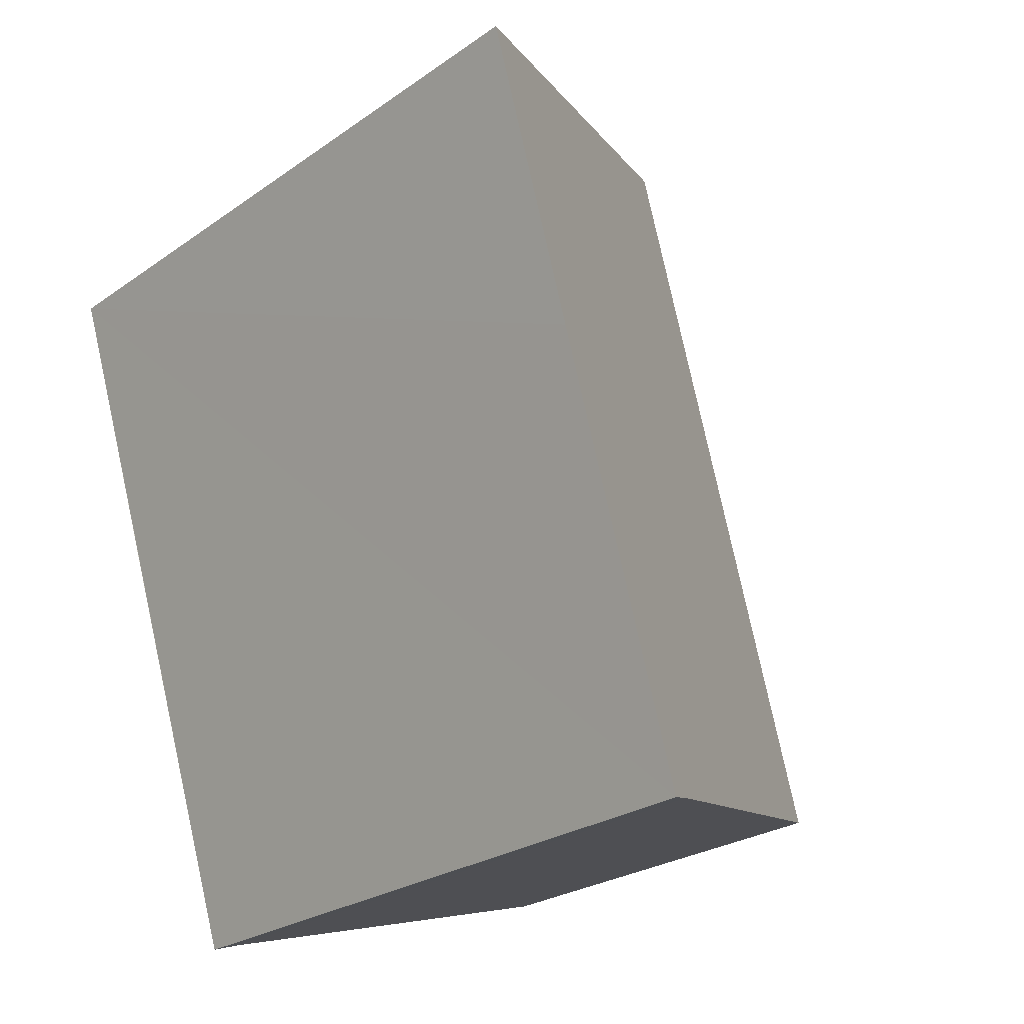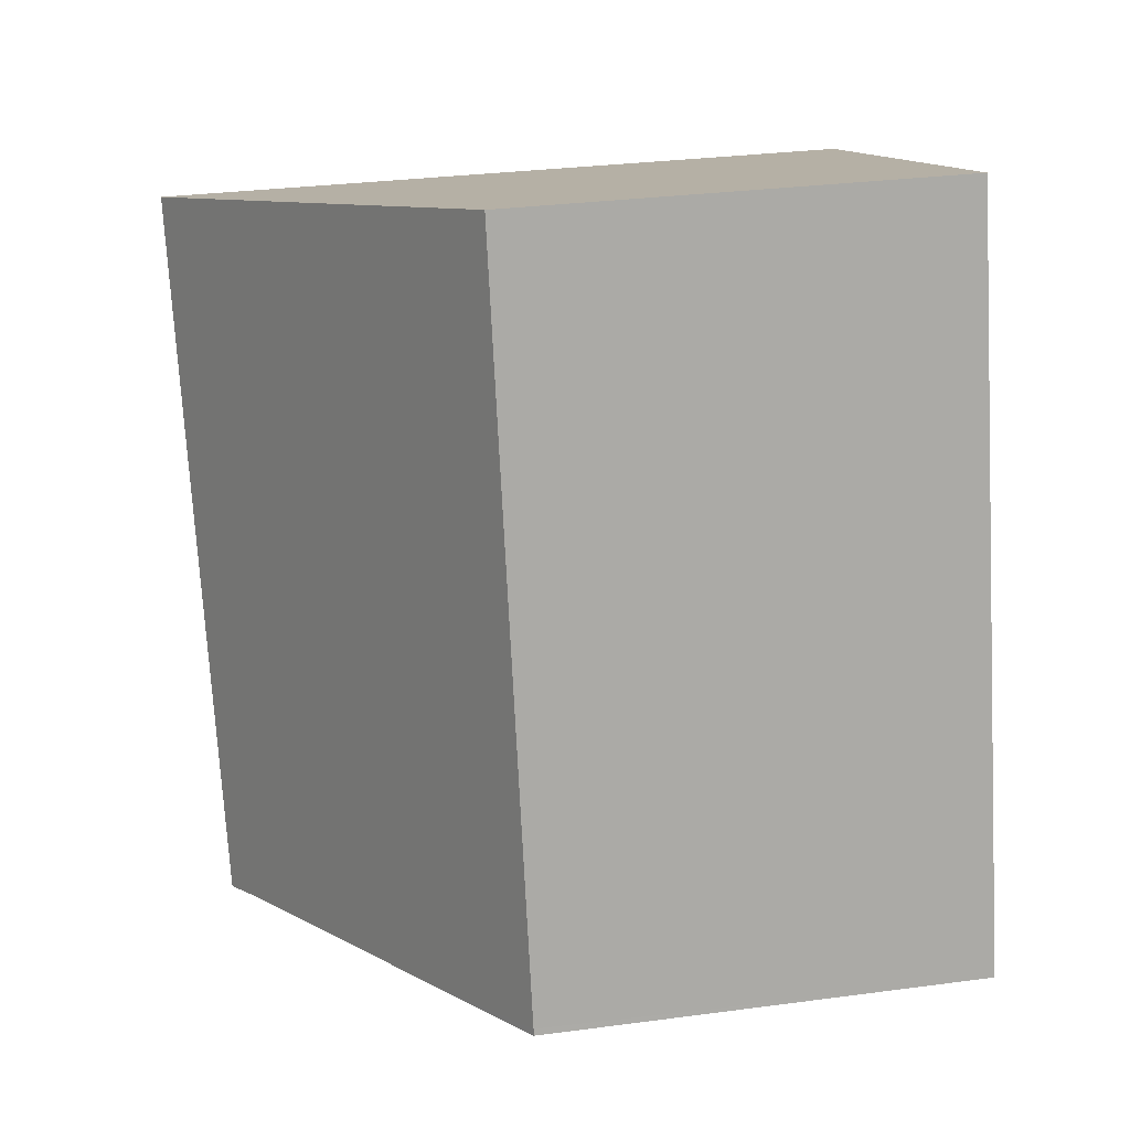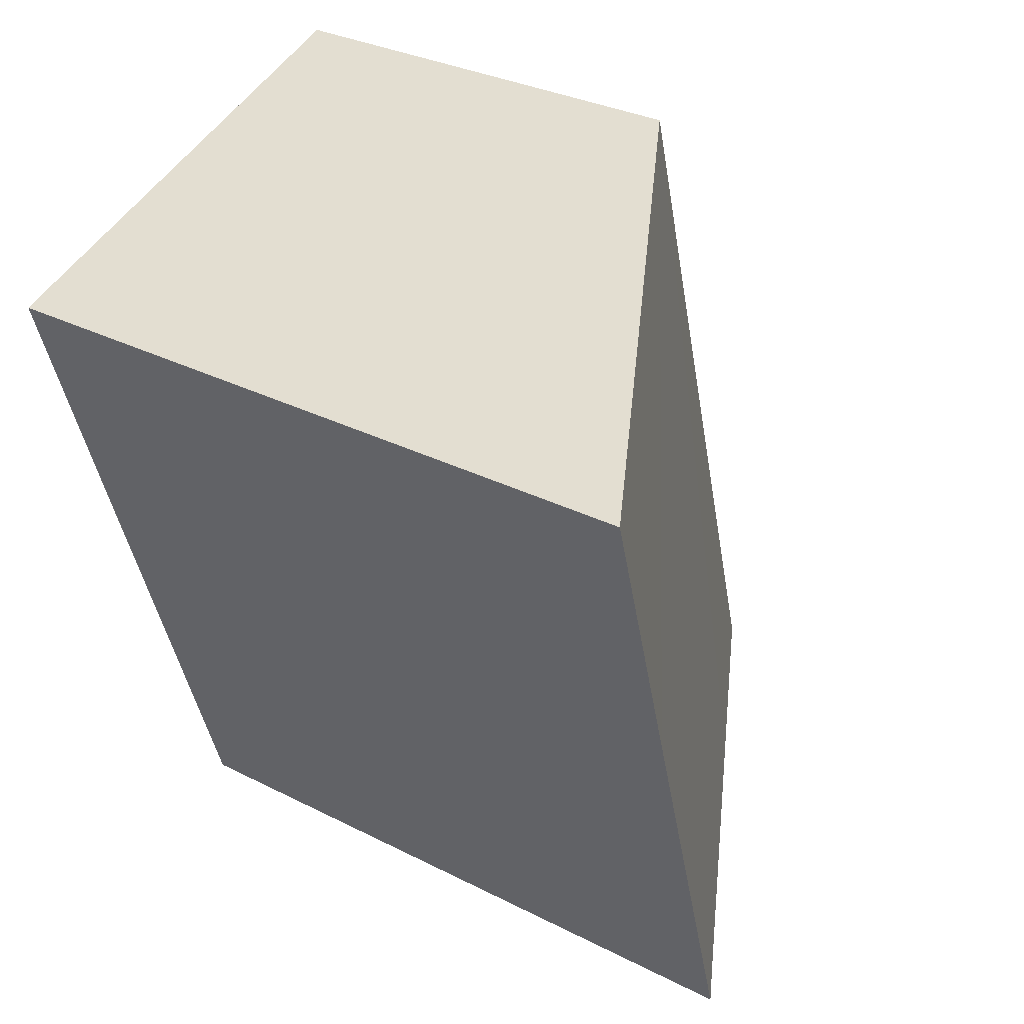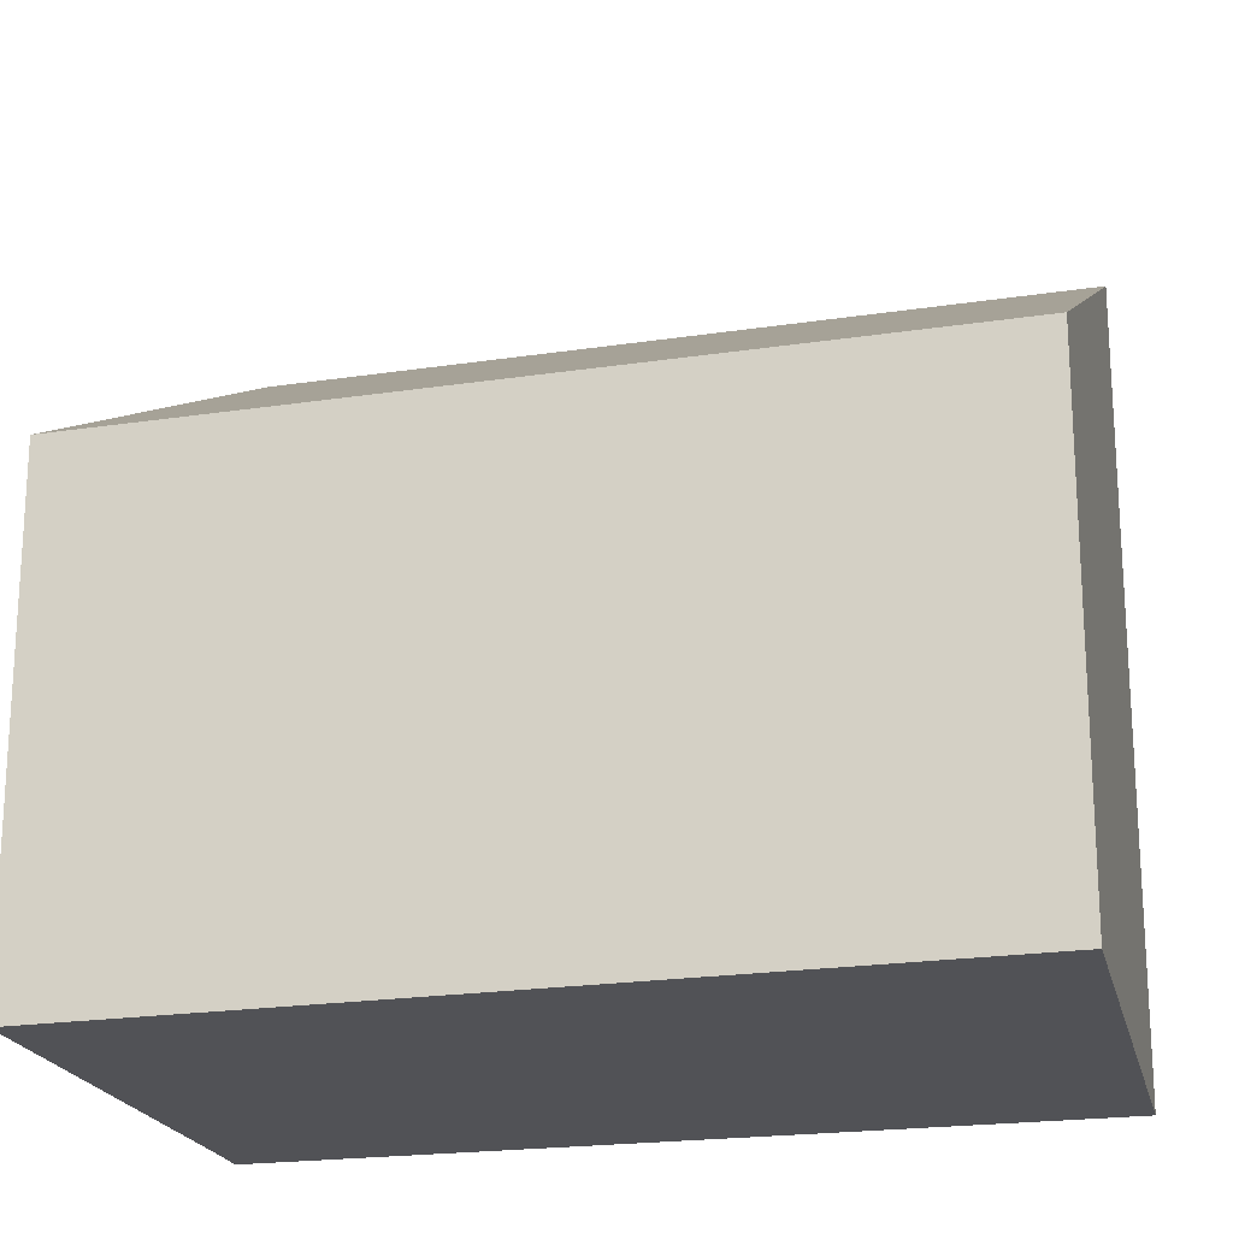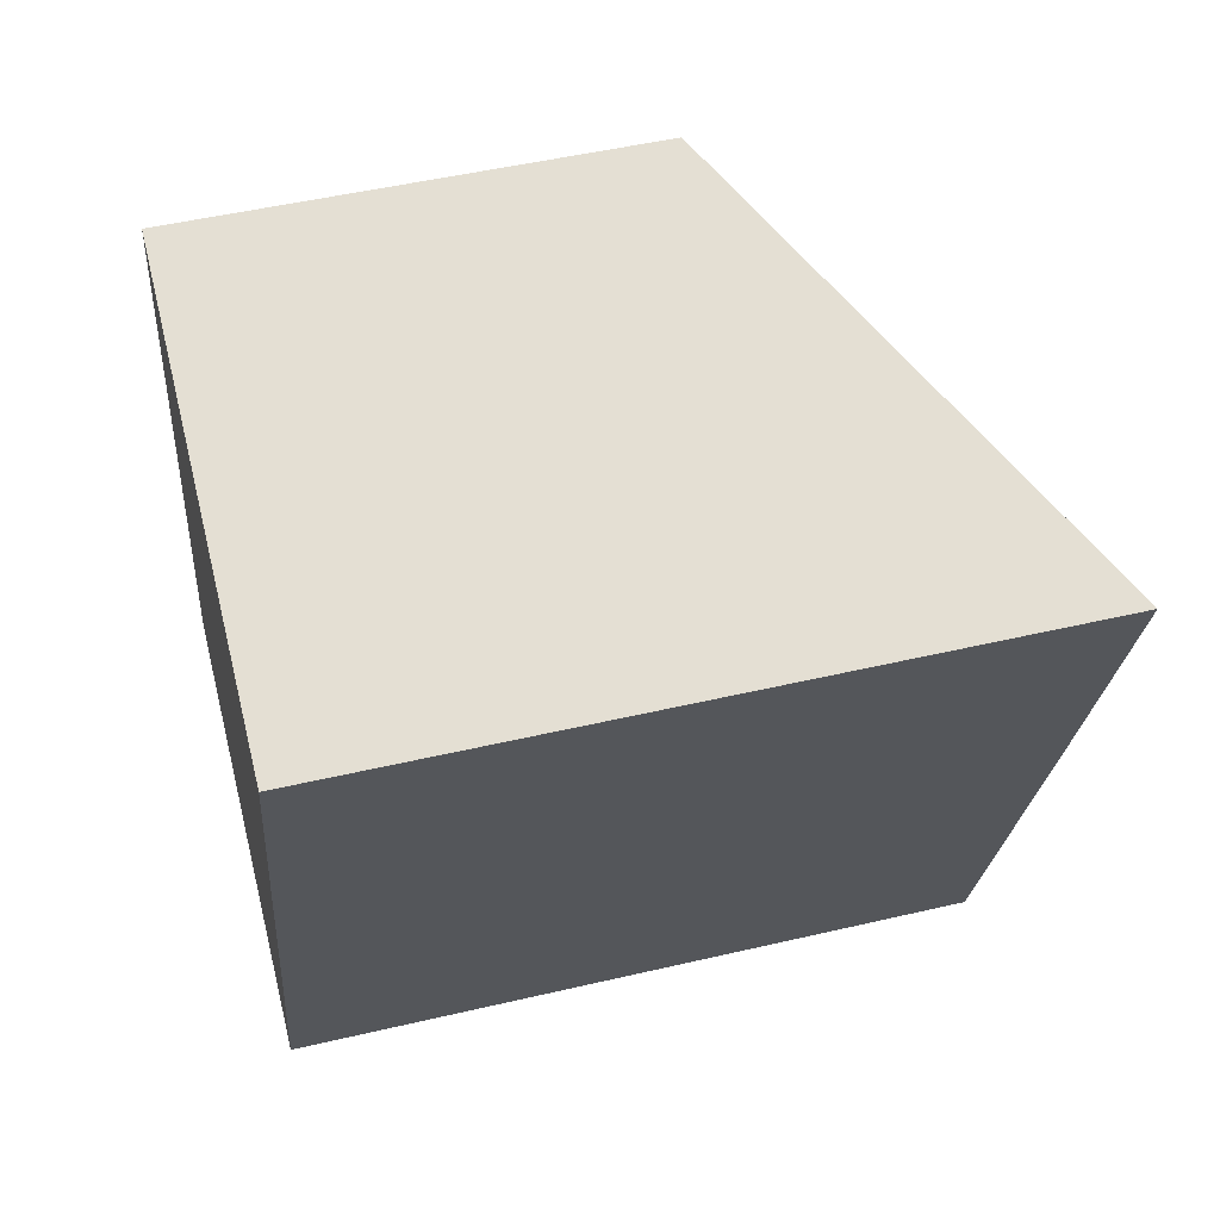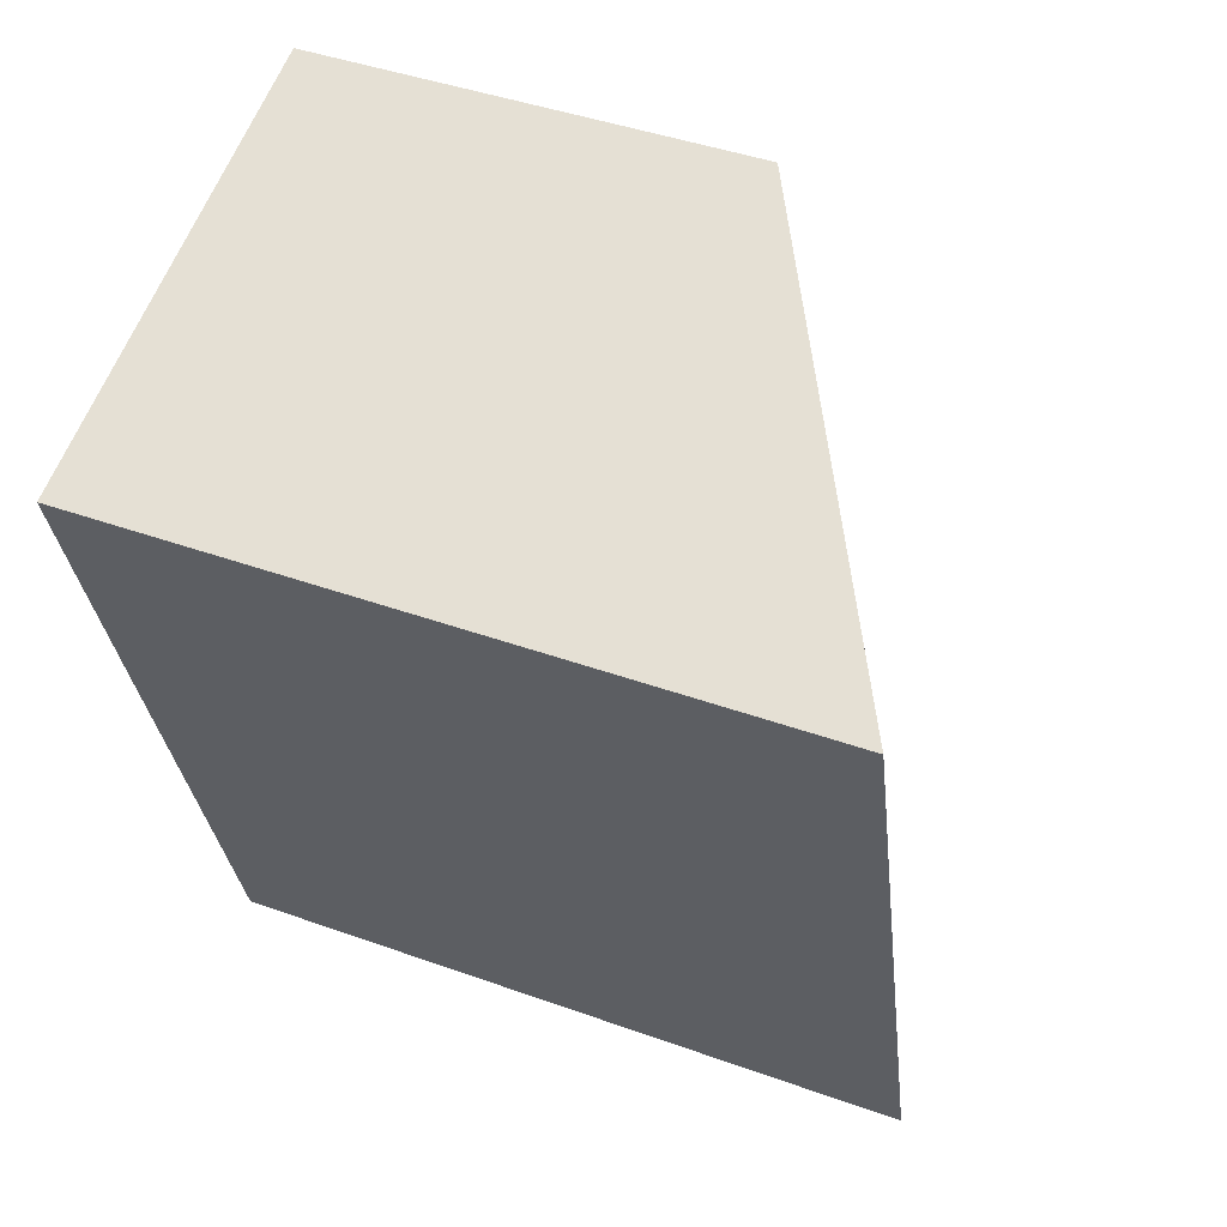
<metadata>
{"format":"obj","ext":"obj","renderer":"f3d","projection":"perspective","resolution":1024,"background":"white","views":[{"elev":-25.2,"azim":138.4,"up":"+Z"},{"elev":30.6,"azim":-100.8,"up":"+Z"},{"elev":31.6,"azim":125.8,"up":"+Z"},{"elev":-21.3,"azim":-58.8,"up":"+Y"},{"elev":49.7,"azim":75.5,"up":"+Z"},{"elev":43.1,"azim":113.1,"up":"+Z"}]}
</metadata>
<code>
v  0 5.456 3.341e-16
v  0.024 5.456 0.082
v  1.897 6.521 -0.547
v  7.085 8.6 3.563
v  2.568 5.456 8.976
v  8.17 8.639 7.094
v  5.486 8.537 -1.599
v  5.125 8.332 -1.478
v  5.486 9.791e-17 -1.599
v  5.125 9.05e-17 -1.478
v  0 0 0
v  1.897 3.349e-17 -0.547
v  2.568 -5.496e-16 8.976
v  0.024 -5.021e-18 0.082
v  8.17 -4.344e-16 7.094
v  7.085 -2.182e-16 3.563
g defaultobject
f 1 2 3
f 4 5 6
f 5 4 7
f 5 7 8
f 5 8 3
f 5 3 2
f 9 8 7
f 8 9 10
f 10 3 8
f 3 10 1
f 1 10 11
f 11 10 12
f 11 2 1
f 2 11 5
f 5 11 13
f 13 11 14
f 5 15 6
f 15 5 13
f 15 4 6
f 4 15 7
f 7 15 9
f 9 15 16
f 12 14 11
f 14 12 13
f 13 12 10
f 13 10 9
f 13 9 16
f 13 16 15

</code>
